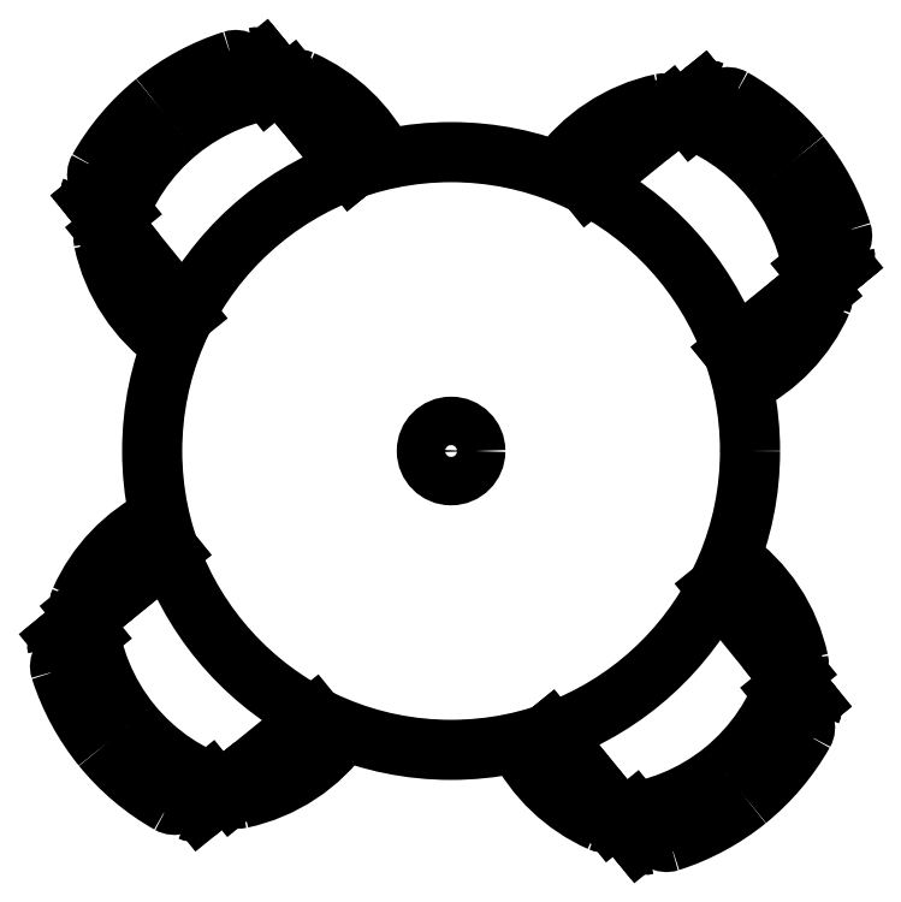
<metadata>
{"format":"dxf","ext":"dxf","renderer":"ezdxf+matplotlib","layout":"modelspace","background":"white","min_lineweight":24,"dpi":150}
</metadata>
<code>
0
SECTION
2
ENTITIES
0
ARC
8
0
10
6.848
20
3.934
30
0
40
0.366
50
39.08
51
73.28
0
LINE
8
0
10
6.957
20
4.284
30
0
11
7.005
21
4.323
31
0
0
ARC
8
0
10
6.813
20
3.359
30
0
40
0.384
50
281.8
51
309.1
0
ARC
8
0
10
6.813
20
3.359
30
0
40
0.434
50
287.7
51
309.1
0
ARC
8
0
10
6.813
20
3.359
30
0
40
0.366
50
275.5
51
309.1
0
CIRCLE
8
0
10
6.543
20
3.664
30
0
40
0.55
0
LINE
8
0
10
6.291
20
3.175
30
0
11
6.136
21
3.049
31
0
0
ARC
8
0
10
6.238
20
3.393
30
0
40
0.366
50
219.1
51
253.3
0
ARC
8
0
10
6.238
20
3.393
30
0
40
0.384
50
219.1
51
246.4
0
ARC
8
0
10
6.091
20
3.33
30
0
40
0.3125
50
282.1
51
324.8
0
ARC
8
0
10
6.238
20
3.393
30
0
40
0.434
50
219.1
51
240.5
0
LINE
8
0
10
6.725
20
3.147
30
0
11
6.881
21
2.954
31
0
0
LINE
8
0
10
6.725
20
3.147
30
0
11
6.843
21
3.001
31
0
0
ARC
8
0
10
6.944
20
3.267
30
0
40
0.3125
50
206.6
51
246
0
LINE
8
0
10
6.099
20
3.054
30
0
11
6.083
21
3.041
31
0
0
LINE
8
0
10
6.136
20
3.049
30
0
11
6.133
21
3.047
31
0
0
ARC
8
0
10
6.141
20
3.042
30
0
40
0.009
50
178.8
51
219.1
0
LINE
8
0
10
6.139
20
3.031
30
0
11
6.134
21
3.037
31
0
0
ARC
8
0
10
6.153
20
3.042
30
0
40
0.018
50
219.1
51
282.1
0
LINE
8
0
10
6.129
20
3.044
30
0
11
6.08
21
3.004
31
0
0
ARC
8
0
10
6.069
20
3.018
30
0
40
0.018
50
245.8
51
157.7
0
ARC
8
0
10
6.077
20
3.025
30
0
40
0.018
50
309.1
51
66.41
0
ARC
8
0
10
6.034
20
3.033
30
0
40
0.02
50
240.5
51
337.7
0
ARC
8
0
10
6.939
20
2.964
30
0
40
0.02
50
190.5
51
287.7
0
LINE
8
0
10
6.881
20
2.954
30
0
11
6.888
21
2.946
31
0
0
ARC
8
0
10
6.895
20
2.965
30
0
40
0.018
50
22.79
51
219.1
0
ARC
8
0
10
6.852
20
3.004
30
0
40
0.009
50
219.1
51
276.3
0
LINE
8
0
10
6.843
20
3.001
30
0
11
6.845
21
2.998
31
0
0
ARC
8
0
10
6.836
20
2.996
30
0
40
0.009
50
309.1
51
39.08
0
LINE
8
0
10
6.836
20
2.984
30
0
11
6.842
21
2.989
31
0
0
ARC
8
0
10
6.825
20
2.998
30
0
40
0.018
50
246
51
13.12
0
LINE
8
0
10
6.88
20
2.999
30
0
11
6.893
21
2.983
31
0
0
ARC
8
0
10
6.902
20
2.957
30
0
40
0.018
50
10.52
51
282.4
0
ARC
8
0
10
6.146
20
3.262
30
0
40
0.3125
50
116.6
51
156
0
LINE
8
0
10
6.024
20
3.48
30
0
11
5.88
21
3.364
31
0
0
LINE
8
0
10
6.024
20
3.48
30
0
11
5.833
21
3.325
31
0
0
ARC
8
0
10
5.843
20
3.267
30
0
40
0.02
50
100.5
51
197.7
0
ARC
8
0
10
6.238
20
3.393
30
0
40
0.366
50
185.5
51
219.1
0
ARC
8
0
10
6.238
20
3.393
30
0
40
0.384
50
191.8
51
219.1
0
ARC
8
0
10
6.238
20
3.393
30
0
40
0.434
50
197.7
51
219.1
0
ARC
8
0
10
5.836
20
3.305
30
0
40
0.018
50
280.5
51
192.4
0
LINE
8
0
10
5.878
20
3.327
30
0
11
5.862
21
3.314
31
0
0
ARC
8
0
10
5.877
20
3.382
30
0
40
0.018
50
156
51
283.1
0
LINE
8
0
10
5.863
20
3.371
30
0
11
5.868
21
3.365
31
0
0
ARC
8
0
10
5.875
20
3.371
30
0
40
0.009
50
219.1
51
309.1
0
LINE
8
0
10
5.88
20
3.364
30
0
11
5.877
21
3.361
31
0
0
ARC
8
0
10
5.883
20
3.354
30
0
40
0.009
50
129.1
51
186.3
0
ARC
8
0
10
5.844
20
3.311
30
0
40
0.018
50
292.8
51
129.1
0
LINE
8
0
10
5.833
20
3.325
30
0
11
5.825
21
3.319
31
0
0
CIRCLE
8
0
10
6.543
20
3.664
30
0
40
0.04458
0
ARC
8
0
10
6.184
20
4.37
30
0
40
0.018
50
190.5
51
102.4
0
ARC
8
0
10
6.272
20
3.969
30
0
40
0.366
50
95.49
51
129.1
0
ARC
8
0
10
6.19
20
4.362
30
0
40
0.018
50
202.8
51
39.08
0
ARC
8
0
10
6.272
20
3.969
30
0
40
0.384
50
101.8
51
129.1
0
ARC
8
0
10
6.272
20
3.969
30
0
40
0.384
50
129.1
51
156.4
0
ARC
8
0
10
5.897
20
4.137
30
0
40
0.018
50
155.8
51
67.65
0
ARC
8
0
10
6.272
20
3.969
30
0
40
0.366
50
129.1
51
163.3
0
ARC
8
0
10
6.209
20
4.115
30
0
40
0.3125
50
192.1
51
234.8
0
LINE
8
0
10
6.054
20
3.916
30
0
11
5.928
21
4.071
31
0
0
LINE
8
0
10
5.89
20
4.118
30
0
11
5.883
21
4.126
31
0
0
LINE
8
0
10
5.928
20
4.071
30
0
11
5.926
21
4.074
31
0
0
ARC
8
0
10
5.921
20
4.065
30
0
40
0.009
50
88.79
51
129.1
0
LINE
8
0
10
5.91
20
4.067
30
0
11
5.916
21
4.072
31
0
0
ARC
8
0
10
5.921
20
4.053
30
0
40
0.018
50
129.1
51
192.1
0
LINE
8
0
10
5.933
20
4.107
30
0
11
5.92
21
4.123
31
0
0
LINE
8
0
10
5.923
20
4.078
30
0
11
5.883
21
4.126
31
0
0
ARC
8
0
10
5.904
20
4.13
30
0
40
0.018
50
219.1
51
336.4
0
ARC
8
0
10
6.272
20
3.969
30
0
40
0.434
50
107.7
51
129.1
0
ARC
8
0
10
6.272
20
3.969
30
0
40
0.434
50
129.1
51
150.5
0
ARC
8
0
10
5.912
20
4.173
30
0
40
0.02
50
150.5
51
247.7
0
ARC
8
0
10
6.146
20
4.363
30
0
40
0.02
50
10.52
51
107.7
0
LINE
8
0
10
6.359
20
4.182
30
0
11
6.243
21
4.326
31
0
0
LINE
8
0
10
6.359
20
4.182
30
0
11
6.204
21
4.374
31
0
0
ARC
8
0
10
6.141
20
4.06
30
0
40
0.3125
50
26.6
51
66.04
0
ARC
8
0
10
6.261
20
4.329
30
0
40
0.018
50
66.04
51
193.1
0
LINE
8
0
10
6.206
20
4.329
30
0
11
6.193
21
4.344
31
0
0
LINE
8
0
10
6.25
20
4.343
30
0
11
6.244
21
4.339
31
0
0
ARC
8
0
10
6.25
20
4.332
30
0
40
0.009
50
129.1
51
219.1
0
LINE
8
0
10
6.243
20
4.326
30
0
11
6.24
21
4.329
31
0
0
ARC
8
0
10
6.233
20
4.324
30
0
40
0.009
50
39.08
51
96.26
0
LINE
8
0
10
6.204
20
4.374
30
0
11
6.198
21
4.381
31
0
0
ARC
8
0
10
6.994
20
3.997
30
0
40
0.3125
50
102.1
51
144.8
0
LINE
8
0
10
6.795
20
4.153
30
0
11
6.95
21
4.278
31
0
0
LINE
8
0
10
6.95
20
4.278
30
0
11
6.953
21
4.281
31
0
0
ARC
8
0
10
6.944
20
4.285
30
0
40
0.009
50
358.8
51
39.08
0
LINE
8
0
10
6.946
20
4.296
30
0
11
6.951
21
4.291
31
0
0
ARC
8
0
10
6.932
20
4.285
30
0
40
0.018
50
39.08
51
102.1
0
ARC
8
0
10
6.813
20
3.359
30
0
40
0.384
50
309.1
51
336.4
0
ARC
8
0
10
6.813
20
3.359
30
0
40
0.366
50
309.1
51
343.3
0
ARC
8
0
10
6.813
20
3.359
30
0
40
0.434
50
309.1
51
330.5
0
ARC
8
0
10
6.939
20
4.065
30
0
40
0.3125
50
296.6
51
336
0
ARC
8
0
10
6.876
20
3.212
30
0
40
0.3125
50
12.13
51
54.76
0
ARC
8
0
10
7.164
20
3.274
30
0
40
0.018
50
309.1
51
12.13
0
LINE
8
0
10
7.032
20
3.412
30
0
11
7.157
21
3.257
31
0
0
ARC
8
0
10
7.182
20
3.198
30
0
40
0.018
50
39.08
51
156.4
0
LINE
8
0
10
7.163
20
3.25
30
0
11
7.202
21
3.201
31
0
0
ARC
8
0
10
7.188
20
3.19
30
0
40
0.018
50
335.8
51
247.7
0
LINE
8
0
10
7.175
20
3.26
30
0
11
7.17
21
3.255
31
0
0
ARC
8
0
10
7.164
20
3.262
30
0
40
0.009
50
268.8
51
309.1
0
LINE
8
0
10
7.157
20
3.257
30
0
11
7.16
21
3.254
31
0
0
LINE
8
0
10
7.152
20
3.22
30
0
11
7.165
21
3.204
31
0
0
LINE
8
0
10
7.196
20
3.209
30
0
11
7.202
21
3.201
31
0
0
ARC
8
0
10
7.174
20
3.155
30
0
40
0.02
50
330.5
51
67.65
0
ARC
8
0
10
6.848
20
3.934
30
0
40
0.434
50
17.67
51
39.08
0
ARC
8
0
10
6.848
20
3.934
30
0
40
0.366
50
5.49
51
39.08
0
ARC
8
0
10
6.848
20
3.934
30
0
40
0.384
50
11.76
51
39.08
0
LINE
8
0
10
7.061
20
3.847
30
0
11
7.253
21
4.002
31
0
0
ARC
8
0
10
7.203
20
3.973
30
0
40
0.009
50
309.1
51
6.261
0
LINE
8
0
10
7.061
20
3.847
30
0
11
7.205
21
3.964
31
0
0
ARC
8
0
10
7.208
20
3.946
30
0
40
0.018
50
336
51
103.1
0
LINE
8
0
10
7.222
20
3.957
30
0
11
7.218
21
3.963
31
0
0
ARC
8
0
10
7.211
20
3.957
30
0
40
0.009
50
39.08
51
129.1
0
LINE
8
0
10
7.205
20
3.964
30
0
11
7.208
21
3.966
31
0
0
ARC
8
0
10
7.249
20
4.023
30
0
40
0.018
50
100.5
51
12.41
0
ARC
8
0
10
7.241
20
4.016
30
0
40
0.018
50
112.8
51
309.1
0
LINE
8
0
10
7.208
20
4.001
30
0
11
7.223
21
4.014
31
0
0
LINE
8
0
10
7.253
20
4.002
30
0
11
7.26
21
4.009
31
0
0
ARC
8
0
10
7.242
20
4.06
30
0
40
0.02
50
280.5
51
17.67
0
ARC
8
0
10
7.016
20
4.309
30
0
40
0.018
50
65.76
51
337.7
0
ARC
8
0
10
6.848
20
3.934
30
0
40
0.434
50
39.08
51
60.5
0
ARC
8
0
10
6.848
20
3.934
30
0
40
0.384
50
39.08
51
66.41
0
LINE
8
0
10
6.986
20
4.273
30
0
11
7.002
21
4.286
31
0
0
LINE
8
0
10
6.997
20
4.317
30
0
11
7.005
21
4.323
31
0
0
ARC
8
0
10
7.009
20
4.303
30
0
40
0.018
50
129.1
51
246.4
0
ARC
8
0
10
7.052
20
4.295
30
0
40
0.02
50
60.5
51
157.7
0
ENDSEC
0
EOF

</code>
